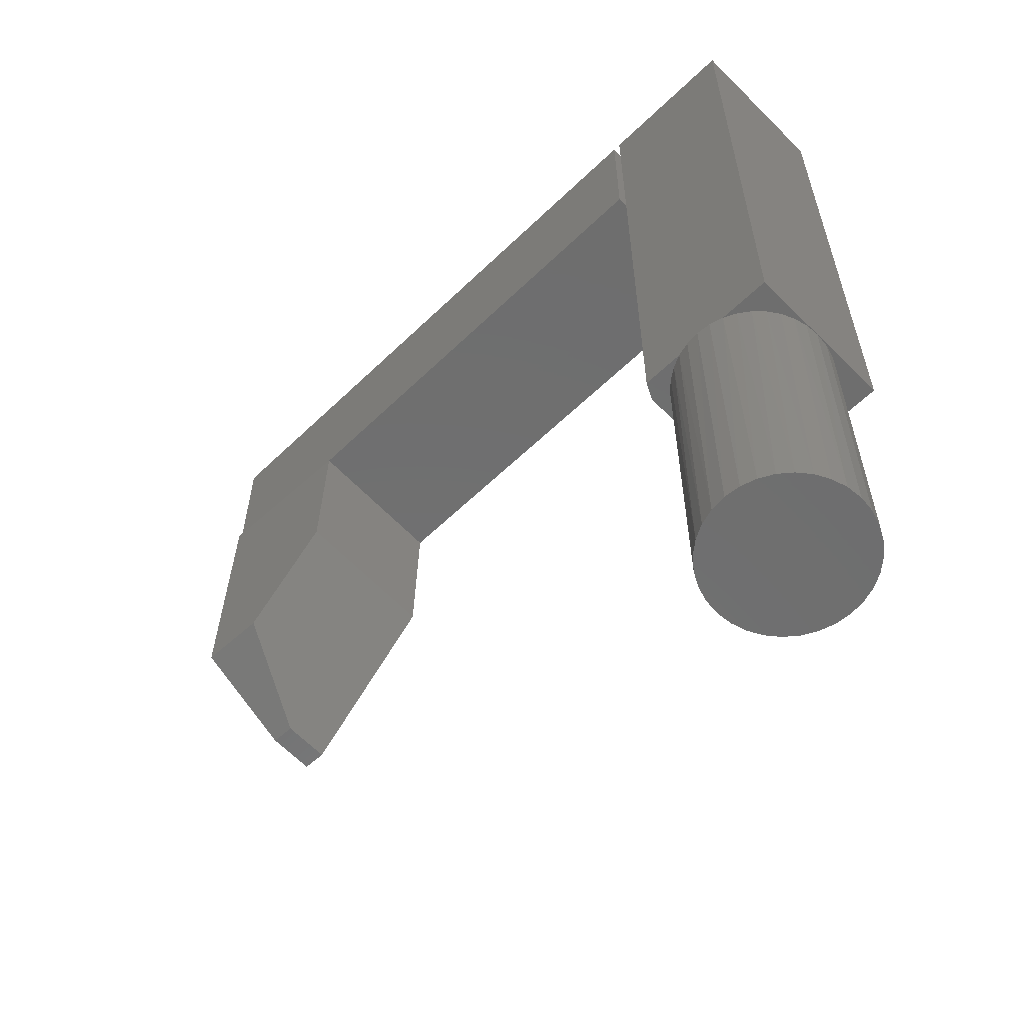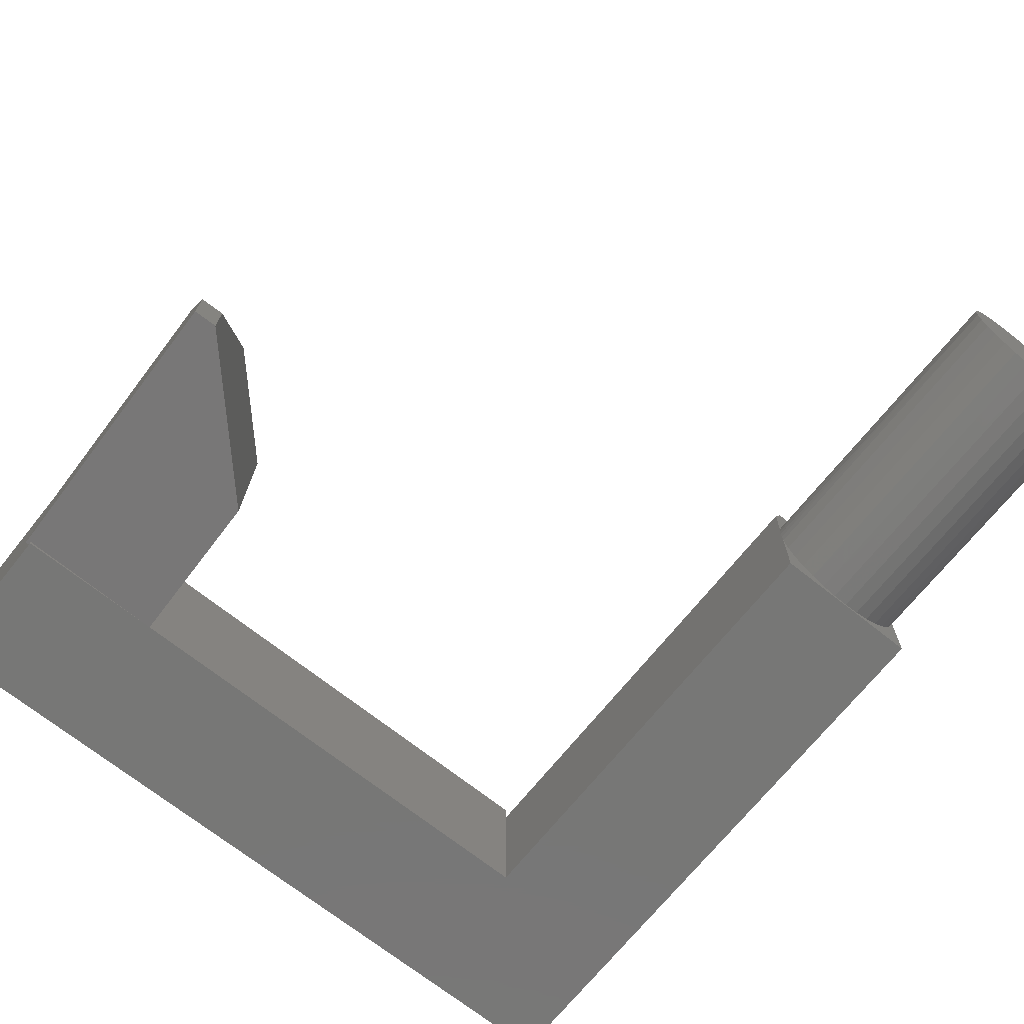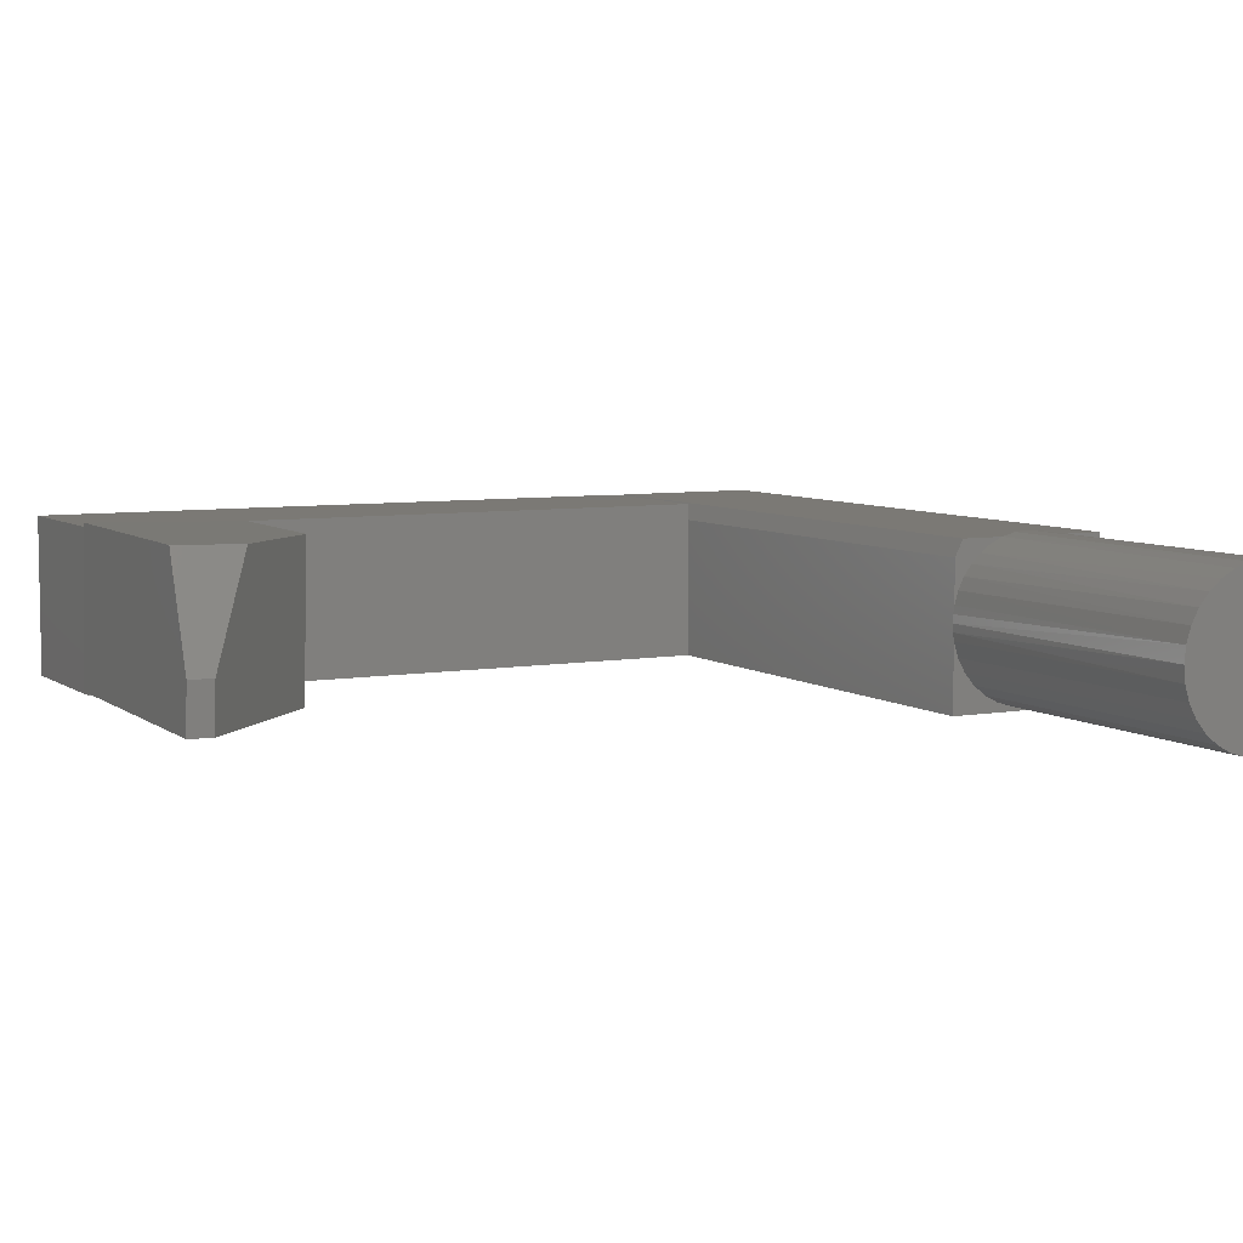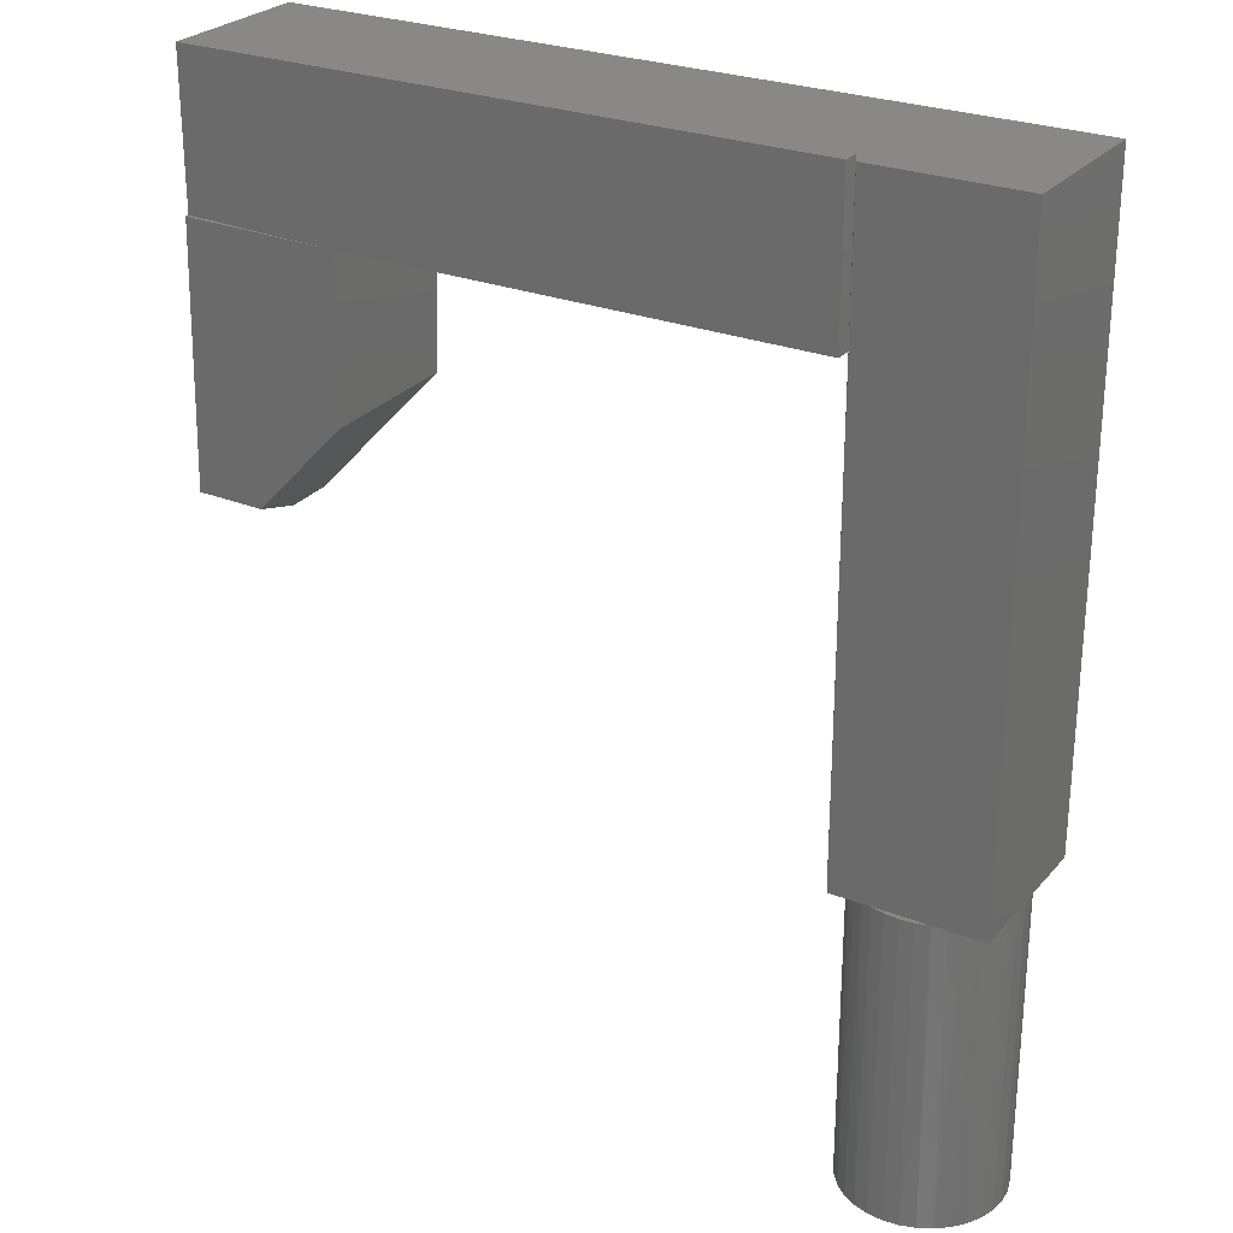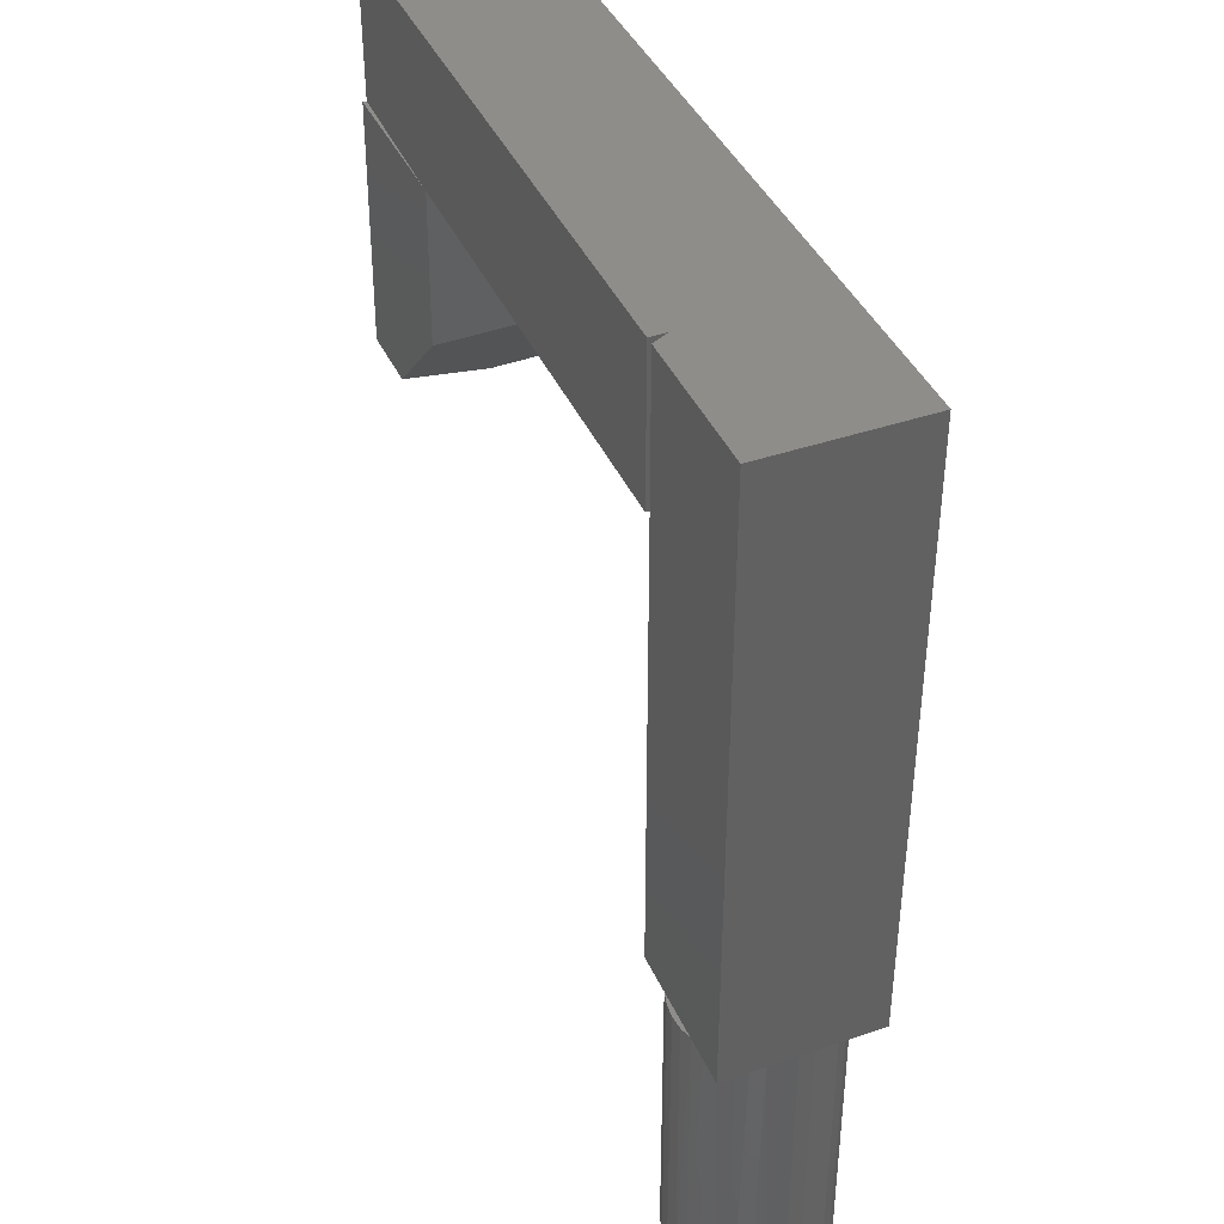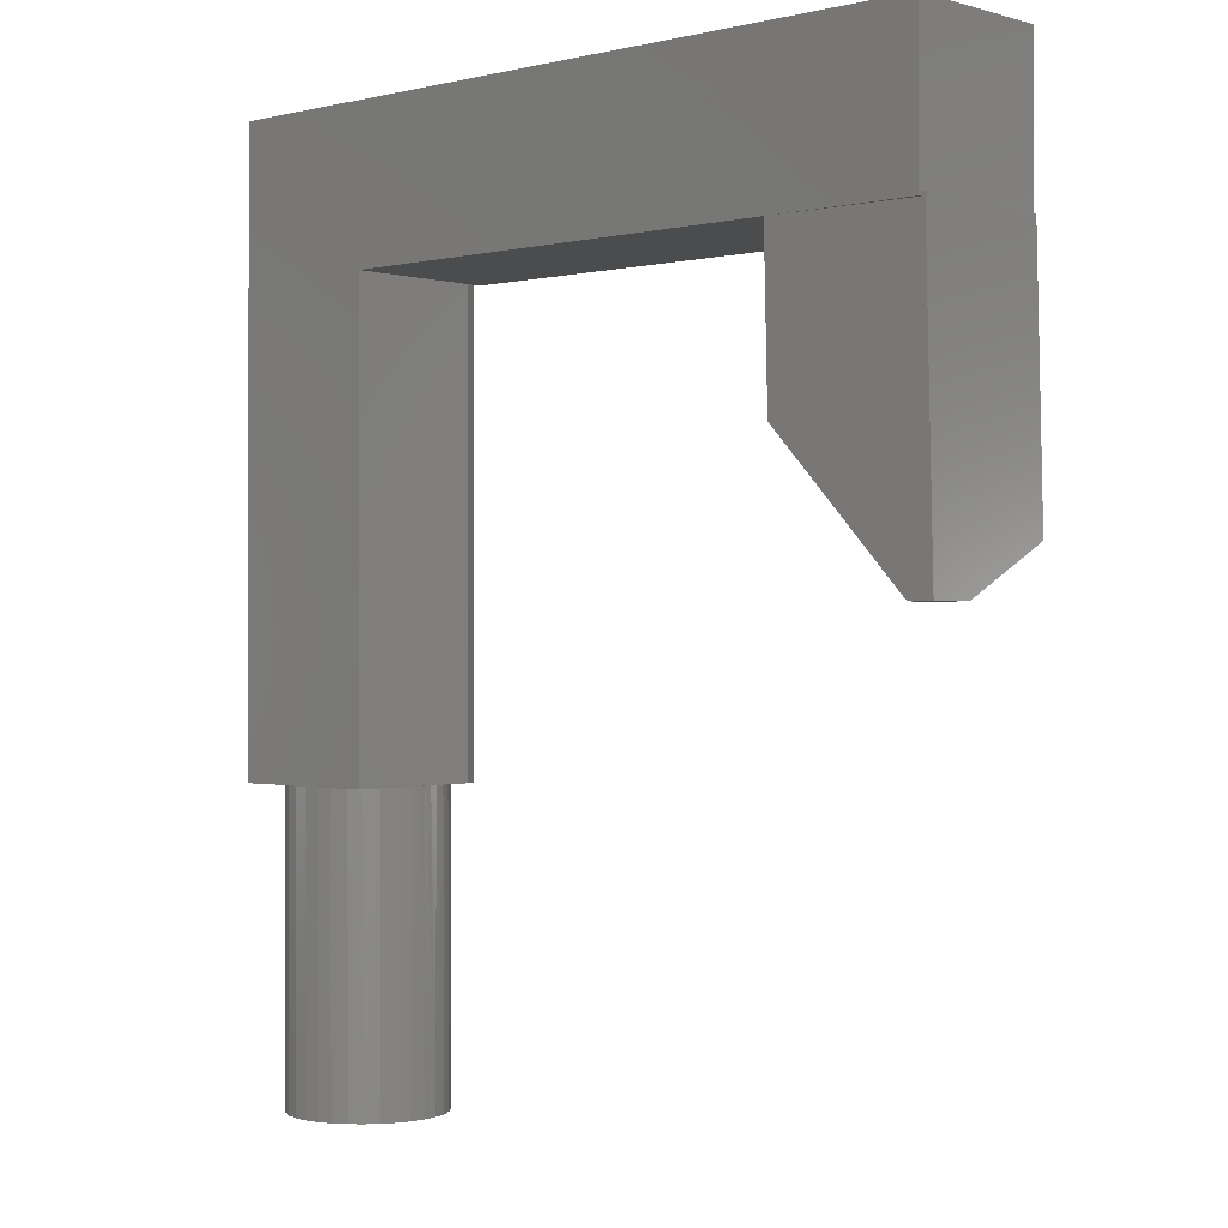
<metadata>
{"format":"stl","ext":"stl","renderer":"f3d","projection":"perspective","resolution":1024,"background":"white","views":[{"elev":-60.4,"azim":-135.5,"up":"+Z"},{"elev":-69.6,"azim":141.4,"up":"+Y"},{"elev":6.6,"azim":152.2,"up":"+Y"},{"elev":26.7,"azim":-148.6,"up":"+Z"},{"elev":40.8,"azim":-112.7,"up":"+Z"},{"elev":-0.4,"azim":42.6,"up":"+Z"}]}
</metadata>
<code>
# stl→obj: 100 verts, 196 faces
v 0.1484 0.0629 0
v 0.1496 0.07047 0
v 0.15 0.07812 0
v 0.1496 0.08578 0
v 0.1484 0.09335 0
v 0.0489 0.1484 0
v 0.08826 0.1519 0
v 0.06174 0.1519 0
v 0.075 0.1484 0
v 0.075 0.1531 0
v 0.1011 0.1484 0
v 0 0.1484 0.6016
v 0 0.1484 0
v 0 0 0.6016
v 0 0.07812 0
v 0 0 0
v 0.1484 0 0
v 0.07467 0.003126 0
v 0.08927 0.004496 0
v 0.1033 0.008679 0
v 0.1163 0.01552 0
v 0.1277 0.02475 0
v 0.1371 0.03602 0
v 0.1441 0.0489 0
v 0.001433 0.06353 0
v 0.005678 0.0495 0
v 0.01257 0.03656 0
v 0.02185 0.02521 0
v 0.03316 0.01588 0
v 0.04607 0.008928 0
v 0.06009 0.004622 0
v 0.1229 0.1359 0
v 0.1125 0.1431 0
v 0.1406 0.1484 0
v 0.1484 0.1328 0
v 0.1448 0.1055 0
v 0.1393 0.1168 0
v 0.1319 0.127 0
v 0.03715 0.1429 0
v 0.02653 0.1354 0
v 0.01737 0.1261 0
v 0.009946 0.1154 0
v 0.004477 0.1036 0
v 0.001128 0.09108 0
v 0.1406 0.1484 0.6016
v 0.1484 0.1328 0.4531
v 0.1484 0 0.4531
v 0.15 0.07812 -0.2969
v 0.1486 0.06349 -0.2969
v 0 0.07812 -0.2969
v 0.001441 0.06349 -0.2969
v 0.005709 0.04942 -0.2969
v 0.01264 0.03646 -0.2969
v 0.02197 0.02509 -0.2969
v 0.03333 0.01576 -0.2969
v 0.0463 0.008834 -0.2969
v 0.06037 0.004566 -0.2969
v 0.075 0.003125 -0.2969
v 0.08963 0.004566 -0.2969
v 0.1037 0.008834 -0.2969
v 0.1167 0.01576 -0.2969
v 0.128 0.02509 -0.2969
v 0.1374 0.03646 -0.2969
v 0.1443 0.04942 -0.2969
v 0.1486 0.09276 -0.2969
v 0.001441 0.09276 -0.2969
v 0.005709 0.1068 -0.2969
v 0.01264 0.1198 -0.2969
v 0.02197 0.1312 -0.2969
v 0.03333 0.1405 -0.2969
v 0.0463 0.1474 -0.2969
v 0.1037 0.1474 -0.2969
v 0.1167 0.1405 -0.2969
v 0.128 0.1312 -0.2969
v 0.1374 0.1198 -0.2969
v 0.1443 0.1068 -0.2969
v 0.08963 0.1517 -0.2969
v 0.06037 0.1517 -0.2969
v 0.075 0.1531 -0.2969
v 0.7597 0.05055 0.16
v 0.7363 0.04997 0.1595
v 0.756 0.1521 0.2068
v 0.691 0.1505 0.2052
v 0.7374 0.003112 0.1595
v 0.7608 0.003688 0.1601
v 0.6052 4.471e-05 0.4532
v 0.6016 0.1484 0.4531
v 0.609 4.471e-05 0.297
v 0.6054 0.1484 0.2969
v 0.7499 0.1521 0.4568
v 0.7536 0.003688 0.4569
v 0.75 0.0036 0.4568
v 0.75 0.003598 0.4531
v 0.75 0.1484 0.4568
v 0.75 9.089e-18 0.6016
v 0.75 0 0.4531
v 0.1484 0.1484 0.4531
v 0.1484 0.1484 0.6016
v 0.75 0.1484 0.6016
v 0.1484 0.1328 0.6016
f 1 2 3
f 1 3 4
f 1 4 5
f 6 7 8
f 6 9 7
f 8 7 10
f 11 7 9
f 12 13 14
f 14 13 15
f 14 15 16
f 17 16 18
f 17 18 19
f 17 19 20
f 17 20 21
f 17 21 22
f 17 22 23
f 17 23 24
f 17 24 1
f 16 15 25
f 16 25 26
f 16 26 27
f 16 27 28
f 16 28 29
f 16 29 30
f 16 30 31
f 16 31 18
f 32 33 34
f 33 11 34
f 35 5 36
f 35 36 37
f 35 37 38
f 35 38 32
f 35 32 34
f 13 6 39
f 13 39 40
f 13 40 41
f 13 41 42
f 13 42 43
f 13 43 44
f 13 44 15
f 12 45 34
f 12 34 11
f 12 11 9
f 12 9 6
f 12 6 13
f 46 47 17
f 46 17 1
f 46 1 5
f 46 5 35
f 48 2 49
f 48 3 2
f 15 50 25
f 25 50 51
f 25 51 26
f 26 51 52
f 26 52 27
f 27 52 53
f 27 53 28
f 28 53 54
f 28 54 29
f 29 54 55
f 29 55 30
f 30 55 56
f 30 56 31
f 31 56 57
f 31 57 18
f 18 57 58
f 18 58 19
f 19 58 59
f 19 59 20
f 20 59 60
f 20 60 21
f 21 60 61
f 21 61 22
f 22 61 62
f 22 62 23
f 23 62 63
f 23 63 24
f 24 63 64
f 24 64 1
f 1 64 49
f 1 49 2
f 3 65 4
f 3 48 65
f 66 43 67
f 67 43 42
f 67 42 68
f 68 42 41
f 68 41 69
f 41 40 69
f 70 69 40
f 40 39 70
f 71 70 39
f 72 33 73
f 73 33 32
f 73 32 74
f 32 38 74
f 75 74 38
f 38 37 75
f 76 75 37
f 37 36 76
f 11 33 72
f 11 72 77
f 11 77 7
f 6 8 78
f 6 78 71
f 6 71 39
f 50 15 66
f 66 15 44
f 66 44 43
f 78 8 79
f 79 8 10
f 79 10 77
f 77 10 7
f 76 36 65
f 65 36 5
f 65 5 4
f 79 77 78
f 71 78 77
f 72 71 77
f 70 71 72
f 73 70 72
f 69 70 73
f 74 69 73
f 61 55 62
f 56 55 61
f 60 56 61
f 57 56 60
f 59 57 60
f 58 57 59
f 55 54 62
f 62 54 53
f 62 53 63
f 63 53 52
f 63 52 64
f 64 52 51
f 64 51 49
f 49 51 50
f 49 50 48
f 48 50 66
f 48 66 65
f 65 66 67
f 65 67 76
f 76 67 68
f 76 68 75
f 75 68 69
f 75 69 74
f 80 81 82
f 82 81 83
f 81 80 84
f 84 80 85
f 86 87 88
f 88 87 89
f 87 90 89
f 89 90 82
f 89 82 83
f 91 92 93
f 88 93 86
f 88 84 93
f 93 84 85
f 93 85 91
f 83 81 89
f 89 81 84
f 89 84 88
f 85 80 82
f 85 82 90
f 85 90 94
f 85 94 91
f 94 90 87
f 92 91 94
f 16 17 14
f 14 17 47
f 14 47 95
f 95 47 86
f 95 86 96
f 93 96 86
f 86 47 87
f 87 47 46
f 87 46 97
f 97 98 87
f 87 98 99
f 87 99 94
f 96 93 92
f 94 99 92
f 92 99 95
f 92 95 96
f 99 98 95
f 95 98 100
f 95 100 14
f 14 100 12
f 12 100 45
f 46 100 97
f 97 100 98
f 100 46 45
f 45 46 35
f 45 35 34

</code>
